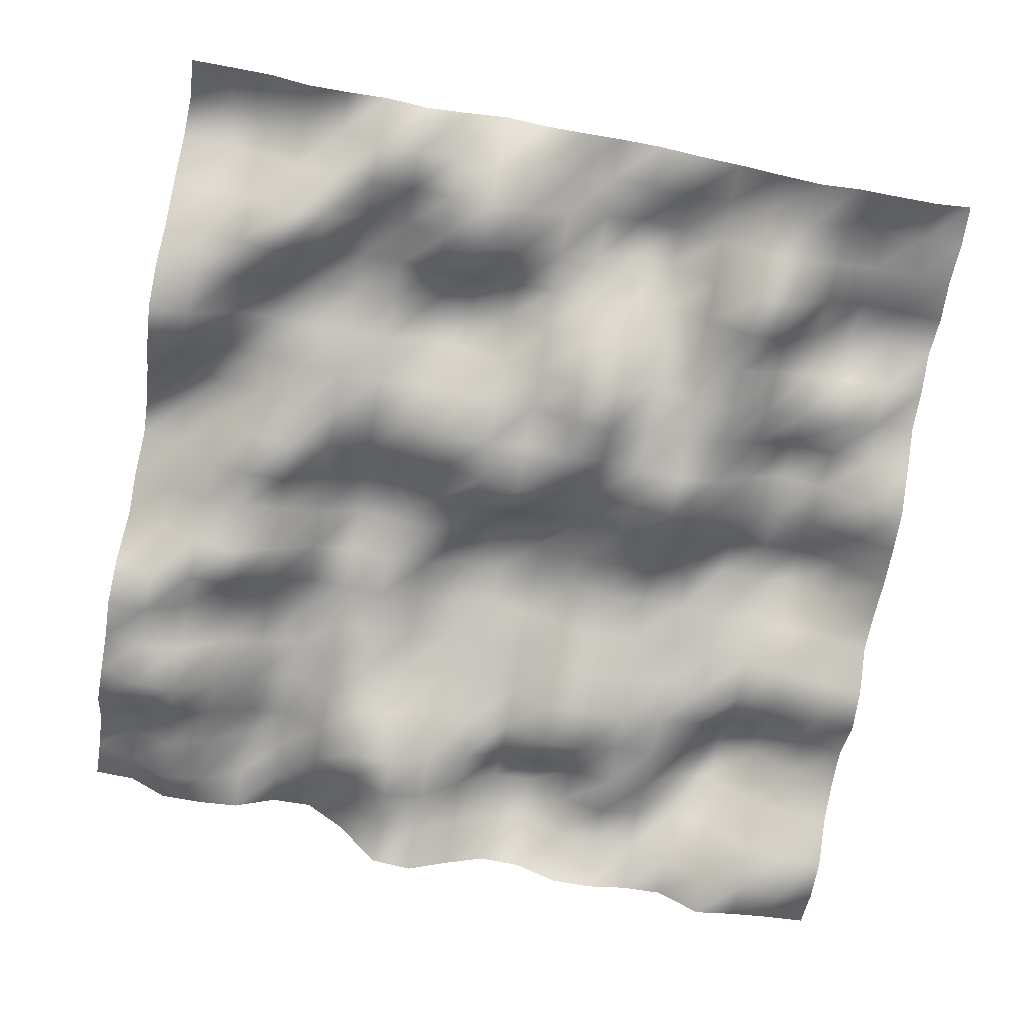
<metadata>
{"format":"obj","ext":"obj","renderer":"f3d","projection":"perspective","resolution":1024,"background":"white","views":[{"elev":-73.0,"azim":79.5,"up":"+Y"}]}
</metadata>
<code>
o TerrainMesh
v -5 -0.3201 -5
v -4.5 -0.5308 -5
v -4 -0.5588 -5
v -3.5 -0.2432 -5
v -3 -0.1584 -5
v -2.5 -0.1649 -5
v -2 -0.504 -5
v -1.5 -0.4374 -5
v -1 -0.09394 -5
v -0.5 -0.1385 -5
v 0 -0.2584 -5
v 0.5 -0.2973 -5
v 1 -0.2811 -5
v 1.5 -0.01147 -5
v 2 0.2877 -5
v 2.5 0.2889 -5
v 3 0.4149 -5
v 3.5 0.2359 -5
v 4 0.2588 -5
v 4.5 0.1226 -5
v 5 0.1395 -5
v -5 -0.3767 -4.5
v -4.5 -0.7472 -4.5
v -4 -0.5337 -4.5
v -3.5 -0.1369 -4.5
v -3 0.08009 -4.5
v -2.5 0.02461 -4.5
v -2 -0.4147 -4.5
v -1.5 -0.2777 -4.5
v -1 0.0727 -4.5
v -0.5 0.3211 -4.5
v 0 0.3377 -4.5
v 0.5 -0.109 -4.5
v 1 -0.211 -4.5
v 1.5 0.04881 -4.5
v 2 0.1422 -4.5
v 2.5 0.1842 -4.5
v 3 0.6542 -4.5
v 3.5 0.2944 -4.5
v 4 0.136 -4.5
v 4.5 0.1194 -4.5
v 5 -0.168 -4.5
v -5 -0.4641 -4
v -4.5 -0.629 -4
v -4 -0.4769 -4
v -3.5 0.06155 -4
v -3 0.5399 -4
v -2.5 0.2854 -4
v -2 -0.2464 -4
v -1.5 -0.1814 -4
v -1 0.2278 -4
v -0.5 0.7653 -4
v 0 0.6758 -4
v 0.5 0.231 -4
v 1 0.3001 -4
v 1.5 0.2021 -4
v 2 -0.1994 -4
v 2.5 0.2211 -4
v 3 0.703 -4
v 3.5 0.4217 -4
v 4 0.2957 -4
v 4.5 0.2423 -4
v 5 -0.1807 -4
v -5 -0.5921 -3.5
v -4.5 -0.4417 -3.5
v -4 0.187 -3.5
v -3.5 0.6363 -3.5
v -3 0.7586 -3.5
v -2.5 0.3356 -3.5
v -2 -0.02693 -3.5
v -1.5 0.02564 -3.5
v -1 0.4242 -3.5
v -0.5 0.602 -3.5
v 0 0.5619 -3.5
v 0.5 0.291 -3.5
v 1 0.5121 -3.5
v 1.5 0.4272 -3.5
v 2 -0.0691 -3.5
v 2.5 0.1631 -3.5
v 3 0.3314 -3.5
v 3.5 0.1353 -3.5
v 4 0.08921 -3.5
v 4.5 0.02154 -3.5
v 5 -0.1448 -3.5
v -5 -0.1947 -3
v -4.5 -0.2314 -3
v -4 0.2163 -3
v -3.5 0.48 -3
v -3 0.2141 -3
v -2.5 0.002531 -3
v -2 -0.01271 -3
v -1.5 0.1858 -3
v -1 0.2323 -3
v -0.5 0.62 -3
v 0 0.4844 -3
v 0.5 0.0219 -3
v 1 0.1217 -3
v 1.5 0.1218 -3
v 2 -0.1579 -3
v 2.5 -0.07725 -3
v 3 -0.3018 -3
v 3.5 -0.6245 -3
v 4 -0.2786 -3
v 4.5 -0.3182 -3
v 5 -0.4018 -3
v -5 -0.2242 -2.5
v -4.5 0.0351 -2.5
v -4 0.0873 -2.5
v -3.5 -0.08254 -2.5
v -3 -0.0663 -2.5
v -2.5 -0.1373 -2.5
v -2 0.04626 -2.5
v -1.5 0.1863 -2.5
v -1 0.2492 -2.5
v -0.5 0.3233 -2.5
v 0 0.07489 -2.5
v 0.5 -0.3266 -2.5
v 1 -0.3578 -2.5
v 1.5 -0.2863 -2.5
v 2 -0.5162 -2.5
v 2.5 -0.4595 -2.5
v 3 -0.6376 -2.5
v 3.5 -0.6559 -2.5
v 4 -0.2523 -2.5
v 4.5 0.06535 -2.5
v 5 -0.2136 -2.5
v -5 -0.3604 -2
v -4.5 0.1515 -2
v -4 -0.03418 -2
v -3.5 -0.1886 -2
v -3 -0.1379 -2
v -2.5 -0.2197 -2
v -2 -0.01702 -2
v -1.5 0.241 -2
v -1 0.3747 -2
v -0.5 0.1609 -2
v 0 -0.2293 -2
v 0.5 -0.5848 -2
v 1 -0.589 -2
v 1.5 -0.2985 -2
v 2 -0.2514 -2
v 2.5 -0.159 -2
v 3 -0.03728 -2
v 3.5 -0.06158 -2
v 4 0.1479 -2
v 4.5 0.2299 -2
v 5 0.03949 -2
v -5 -0.3643 -1.5
v -4.5 0.09101 -1.5
v -4 0.1619 -1.5
v -3.5 0.03907 -1.5
v -3 -0.376 -1.5
v -2.5 -0.2822 -1.5
v -2 -0.2053 -1.5
v -1.5 0.03969 -1.5
v -1 0.1943 -1.5
v -0.5 0.1182 -1.5
v 0 0.008546 -1.5
v 0.5 -0.4639 -1.5
v 1 -0.4118 -1.5
v 1.5 -0.351 -1.5
v 2 -0.04291 -1.5
v 2.5 0.1622 -1.5
v 3 0.3829 -1.5
v 3.5 0.6813 -1.5
v 4 0.5734 -1.5
v 4.5 0.2142 -1.5
v 5 0.1705 -1.5
v -5 -0.0785 -1
v -4.5 0.4389 -1
v -4 0.6307 -1
v -3.5 0.09916 -1
v -3 -0.3871 -1
v -2.5 -0.3068 -1
v -2 -0.02609 -1
v -1.5 0.1933 -1
v -1 0.4971 -1
v -0.5 0.1553 -1
v 0 0.2441 -1
v 0.5 -0.1869 -1
v 1 -0.3586 -1
v 1.5 -0.6742 -1
v 2 -0.7488 -1
v 2.5 -0.2942 -1
v 3 0.1614 -1
v 3.5 0.7507 -1
v 4 0.8036 -1
v 4.5 0.2131 -1
v 5 0.427 -1
v -5 -0.0588 -0.5
v -4.5 0.2234 -0.5
v -4 0.5887 -0.5
v -3.5 0.2123 -0.5
v -3 0.05166 -0.5
v -2.5 0.1468 -0.5
v -2 0.3327 -0.5
v -1.5 0.4237 -0.5
v -1 0.654 -0.5
v -0.5 0.4419 -0.5
v 0 0.07347 -0.5
v 0.5 -0.4384 -0.5
v 1 -0.5294 -0.5
v 1.5 -0.5599 -0.5
v 2 -0.5656 -0.5
v 2.5 -0.3067 -0.5
v 3 -0.01509 -0.5
v 3.5 0.3599 -0.5
v 4 0.5094 -0.5
v 4.5 0.4552 -0.5
v 5 0.4352 -0.5
v -5 -0.3744 0
v -4.5 -0.1377 0
v -4 0.07953 0
v -3.5 -0.125 0
v -3 0.04425 0
v -2.5 0.2257 0
v -2 0.3405 0
v -1.5 0.6206 0
v -1 0.6231 0
v -0.5 0.6888 0
v 0 0 0
v 0.5 -0.6324 0
v 1 -0.2912 0
v 1.5 -0.1888 0
v 2 -0.2482 0
v 2.5 0.03626 0
v 3 0.06844 0
v 3.5 0.04462 0
v 4 0.183 0
v 4.5 0.3649 0
v 5 0.3508 0
v -5 -0.7291 0.5
v -4.5 -0.5355 0.5
v -4 -0.4892 0.5
v -3.5 -0.3224 0.5
v -3 0.005955 0.5
v -2.5 0.217 0.5
v -2 0.3219 0.5
v -1.5 0.5293 0.5
v -1 0.6871 0.5
v -0.5 0.3592 0.5
v 0 -0.0571 0.5
v 0.5 -0.4419 0.5
v 1 -0.5075 0.5
v 1.5 -0.2522 0.5
v 2 -0.01477 0.5
v 2.5 0.3095 0.5
v 3 0.09176 0.5
v 3.5 -0.2194 0.5
v 4 -0.2078 0.5
v 4.5 -0.06005 0.5
v 5 0.3295 0.5
v -5 -0.661 1
v -4.5 -0.4944 1
v -4 -0.7054 1
v -3.5 -0.72 1
v -3 -0.2613 1
v -2.5 0.1824 1
v -2 0.284 1
v -1.5 0.3416 1
v -1 0.2178 1
v -0.5 0.2202 1
v 0 -0.00705 1
v 0.5 -0.2033 1
v 1 -0.4971 1
v 1.5 -0.2118 1
v 2 0.2952 1
v 2.5 0.523 1
v 3 -0.0674 1
v 3.5 -0.5533 1
v 4 -0.4503 1
v 4.5 -0.1897 1
v 5 0.5122 1
v -5 0.1738 1.5
v -4.5 0.01748 1.5
v -4 -0.3563 1.5
v -3.5 -0.6655 1.5
v -3 -0.3523 1.5
v -2.5 -0.1055 1.5
v -2 0.02677 1.5
v -1.5 0.1925 1.5
v -1 0.1223 1.5
v -0.5 0.411 1.5
v 0 0.2866 1.5
v 0.5 -0.1504 1.5
v 1 -0.1714 1.5
v 1.5 -0.03969 1.5
v 2 0.3688 1.5
v 2.5 0.513 1.5
v 3 -0.01669 1.5
v 3.5 -0.3049 1.5
v 4 -0.3796 1.5
v 4.5 -0.2476 1.5
v 5 0.1553 1.5
v -5 0.7059 2
v -4.5 0.2944 2
v -4 0.05349 2
v -3.5 -0.004569 2
v -3 -0.003789 2
v -2.5 0.01355 2
v -2 0.0968 2
v -1.5 0.1847 2
v -1 0.3269 2
v -0.5 0.5069 2
v 0 0.4628 2
v 0.5 0.04167 2
v 1 -0.2054 2
v 1.5 -0.1952 2
v 2 0.01702 2
v 2.5 0.2721 2
v 3 0.1056 2
v 3.5 0.04234 2
v 4 -0.2546 2
v 4.5 -0.4971 2
v 5 -0.08437 2
v -5 0.68 2.5
v -4.5 0.3703 2.5
v -4 0.4003 2.5
v -3.5 0.3335 2.5
v -3 0.446 2.5
v -2.5 0.4564 2.5
v -2 0.5294 2.5
v -1.5 0.3032 2.5
v -1 0.1691 2.5
v -0.5 0.1228 2.5
v 0 0.09581 2.5
v 0.5 -0.1113 2.5
v 1 -0.2068 2.5
v 1.5 -0.1699 2.5
v 2 -0.0262 2.5
v 2.5 0.1373 2.5
v 3 0.07598 2.5
v 3.5 -0.01148 2.5
v 4 -0.3294 2.5
v 4.5 -0.3812 2.5
v 5 0.1491 2.5
v -5 0.2947 3
v -4.5 0.3533 3
v -4 0.5963 3
v -3.5 0.233 3
v -3 0.1819 3
v -2.5 0.2023 3
v -2 0.2324 3
v -1.5 -0.2103 3
v -1 -0.2308 3
v -0.5 -0.01554 3
v 0 -0.3897 3
v 0.5 -0.4665 3
v 1 -0.1953 3
v 1.5 -0.2132 3
v 2 -0.05392 3
v 2.5 0.1413 3
v 3 -0.2141 3
v 3.5 -0.5533 3
v 4 -0.2303 3
v 4.5 0.1124 3
v 5 -0.005698 3
v -5 0.2197 3.5
v -4.5 -0.1055 3.5
v -4 0.06653 3.5
v -3.5 -0.1043 3.5
v -3 -0.2616 3.5
v -2.5 0.02704 3.5
v -2 0.1216 3.5
v -1.5 -0.5339 3.5
v -1 -0.5897 3.5
v -0.5 -0.195 3.5
v 0 -0.3473 3.5
v 0.5 -0.2293 3.5
v 1 -0.0142 3.5
v 1.5 0.1125 3.5
v 2 0.1484 3.5
v 2.5 -0.03566 3.5
v 3 -0.73 3.5
v 3.5 -0.6363 3.5
v 4 -0.1337 3.5
v 4.5 0.2357 3.5
v 5 -0.05611 3.5
v -5 0.2164 4
v -4.5 -0.2248 4
v -4 -0.2646 4
v -3.5 -0.3882 4
v -3 -0.7838 4
v -2.5 -0.5281 4
v -2 -0.1418 4
v -1.5 -0.4864 4
v -1 -0.4056 4
v -0.5 -0.164 4
v 0 -0.1035 4
v 0.5 0.1489 4
v 1 0.3662 4
v 1.5 0.09047 4
v 2 -0.04355 4
v 2.5 -0.2341 4
v 3 -0.4533 4
v 3.5 -0.1278 4
v 4 0.4768 4
v 4.5 0.6528 4
v 5 0.3152 4
v -5 0.6024 4.5
v -4.5 0.1354 4.5
v -4 0.03356 4.5
v -3.5 -0.354 4.5
v -3 -0.7236 4.5
v -2.5 -0.6378 4.5
v -2 -0.6218 4.5
v -1.5 -0.5983 4.5
v -1 -0.02168 4.5
v -0.5 0.1064 4.5
v 0 0.3692 4.5
v 0.5 0.5838 4.5
v 1 0.3341 4.5
v 1.5 -0.4082 4.5
v 2 -0.6258 4.5
v 2.5 -0.4028 4.5
v 3 -0.3394 4.5
v 3.5 0.1162 4.5
v 4 0.559 4.5
v 4.5 0.7472 4.5
v 5 0.3342 4.5
v -5 0.6309 5
v -4.5 0.4794 5
v -4 0.2465 5
v -3.5 -0.3002 5
v -3 -0.3755 5
v -2.5 -0.4177 5
v -2 -0.5971 5
v -1.5 -0.3841 5
v -1 0.2724 5
v -0.5 0.3159 5
v 0 0.6499 5
v 0.5 0.4626 5
v 1 0.1125 5
v 1.5 -0.2858 5
v 2 -0.5719 5
v 2.5 -0.4457 5
v 3 -0.03901 5
v 3.5 0.1884 5
v 4 0.5287 5
v 4.5 0.6337 5
v 5 0.3201 5
f 1 2 22
f 2 23 22
f 2 3 23
f 3 24 23
f 3 4 24
f 4 25 24
f 4 5 25
f 5 26 25
f 5 6 26
f 6 27 26
f 6 7 27
f 7 28 27
f 7 8 28
f 8 29 28
f 8 9 29
f 9 30 29
f 9 10 30
f 10 31 30
f 10 11 31
f 11 32 31
f 11 12 32
f 12 33 32
f 12 13 33
f 13 34 33
f 13 14 34
f 14 35 34
f 14 15 35
f 15 36 35
f 15 16 36
f 16 37 36
f 16 17 37
f 17 38 37
f 17 18 38
f 18 39 38
f 18 19 39
f 19 40 39
f 19 20 40
f 20 41 40
f 20 21 41
f 21 42 41
f 22 23 43
f 23 44 43
f 23 24 44
f 24 45 44
f 24 25 45
f 25 46 45
f 25 26 46
f 26 47 46
f 26 27 47
f 27 48 47
f 27 28 48
f 28 49 48
f 28 29 49
f 29 50 49
f 29 30 50
f 30 51 50
f 30 31 51
f 31 52 51
f 31 32 52
f 32 53 52
f 32 33 53
f 33 54 53
f 33 34 54
f 34 55 54
f 34 35 55
f 35 56 55
f 35 36 56
f 36 57 56
f 36 37 57
f 37 58 57
f 37 38 58
f 38 59 58
f 38 39 59
f 39 60 59
f 39 40 60
f 40 61 60
f 40 41 61
f 41 62 61
f 41 42 62
f 42 63 62
f 43 44 64
f 44 65 64
f 44 45 65
f 45 66 65
f 45 46 66
f 46 67 66
f 46 47 67
f 47 68 67
f 47 48 68
f 48 69 68
f 48 49 69
f 49 70 69
f 49 50 70
f 50 71 70
f 50 51 71
f 51 72 71
f 51 52 72
f 52 73 72
f 52 53 73
f 53 74 73
f 53 54 74
f 54 75 74
f 54 55 75
f 55 76 75
f 55 56 76
f 56 77 76
f 56 57 77
f 57 78 77
f 57 58 78
f 58 79 78
f 58 59 79
f 59 80 79
f 59 60 80
f 60 81 80
f 60 61 81
f 61 82 81
f 61 62 82
f 62 83 82
f 62 63 83
f 63 84 83
f 64 65 85
f 65 86 85
f 65 66 86
f 66 87 86
f 66 67 87
f 67 88 87
f 67 68 88
f 68 89 88
f 68 69 89
f 69 90 89
f 69 70 90
f 70 91 90
f 70 71 91
f 71 92 91
f 71 72 92
f 72 93 92
f 72 73 93
f 73 94 93
f 73 74 94
f 74 95 94
f 74 75 95
f 75 96 95
f 75 76 96
f 76 97 96
f 76 77 97
f 77 98 97
f 77 78 98
f 78 99 98
f 78 79 99
f 79 100 99
f 79 80 100
f 80 101 100
f 80 81 101
f 81 102 101
f 81 82 102
f 82 103 102
f 82 83 103
f 83 104 103
f 83 84 104
f 84 105 104
f 85 86 106
f 86 107 106
f 86 87 107
f 87 108 107
f 87 88 108
f 88 109 108
f 88 89 109
f 89 110 109
f 89 90 110
f 90 111 110
f 90 91 111
f 91 112 111
f 91 92 112
f 92 113 112
f 92 93 113
f 93 114 113
f 93 94 114
f 94 115 114
f 94 95 115
f 95 116 115
f 95 96 116
f 96 117 116
f 96 97 117
f 97 118 117
f 97 98 118
f 98 119 118
f 98 99 119
f 99 120 119
f 99 100 120
f 100 121 120
f 100 101 121
f 101 122 121
f 101 102 122
f 102 123 122
f 102 103 123
f 103 124 123
f 103 104 124
f 104 125 124
f 104 105 125
f 105 126 125
f 106 107 127
f 107 128 127
f 107 108 128
f 108 129 128
f 108 109 129
f 109 130 129
f 109 110 130
f 110 131 130
f 110 111 131
f 111 132 131
f 111 112 132
f 112 133 132
f 112 113 133
f 113 134 133
f 113 114 134
f 114 135 134
f 114 115 135
f 115 136 135
f 115 116 136
f 116 137 136
f 116 117 137
f 117 138 137
f 117 118 138
f 118 139 138
f 118 119 139
f 119 140 139
f 119 120 140
f 120 141 140
f 120 121 141
f 121 142 141
f 121 122 142
f 122 143 142
f 122 123 143
f 123 144 143
f 123 124 144
f 124 145 144
f 124 125 145
f 125 146 145
f 125 126 146
f 126 147 146
f 127 128 148
f 128 149 148
f 128 129 149
f 129 150 149
f 129 130 150
f 130 151 150
f 130 131 151
f 131 152 151
f 131 132 152
f 132 153 152
f 132 133 153
f 133 154 153
f 133 134 154
f 134 155 154
f 134 135 155
f 135 156 155
f 135 136 156
f 136 157 156
f 136 137 157
f 137 158 157
f 137 138 158
f 138 159 158
f 138 139 159
f 139 160 159
f 139 140 160
f 140 161 160
f 140 141 161
f 141 162 161
f 141 142 162
f 142 163 162
f 142 143 163
f 143 164 163
f 143 144 164
f 144 165 164
f 144 145 165
f 145 166 165
f 145 146 166
f 146 167 166
f 146 147 167
f 147 168 167
f 148 149 169
f 149 170 169
f 149 150 170
f 150 171 170
f 150 151 171
f 151 172 171
f 151 152 172
f 152 173 172
f 152 153 173
f 153 174 173
f 153 154 174
f 154 175 174
f 154 155 175
f 155 176 175
f 155 156 176
f 156 177 176
f 156 157 177
f 157 178 177
f 157 158 178
f 158 179 178
f 158 159 179
f 159 180 179
f 159 160 180
f 160 181 180
f 160 161 181
f 161 182 181
f 161 162 182
f 162 183 182
f 162 163 183
f 163 184 183
f 163 164 184
f 164 185 184
f 164 165 185
f 165 186 185
f 165 166 186
f 166 187 186
f 166 167 187
f 167 188 187
f 167 168 188
f 168 189 188
f 169 170 190
f 170 191 190
f 170 171 191
f 171 192 191
f 171 172 192
f 172 193 192
f 172 173 193
f 173 194 193
f 173 174 194
f 174 195 194
f 174 175 195
f 175 196 195
f 175 176 196
f 176 197 196
f 176 177 197
f 177 198 197
f 177 178 198
f 178 199 198
f 178 179 199
f 179 200 199
f 179 180 200
f 180 201 200
f 180 181 201
f 181 202 201
f 181 182 202
f 182 203 202
f 182 183 203
f 183 204 203
f 183 184 204
f 184 205 204
f 184 185 205
f 185 206 205
f 185 186 206
f 186 207 206
f 186 187 207
f 187 208 207
f 187 188 208
f 188 209 208
f 188 189 209
f 189 210 209
f 190 191 211
f 191 212 211
f 191 192 212
f 192 213 212
f 192 193 213
f 193 214 213
f 193 194 214
f 194 215 214
f 194 195 215
f 195 216 215
f 195 196 216
f 196 217 216
f 196 197 217
f 197 218 217
f 197 198 218
f 198 219 218
f 198 199 219
f 199 220 219
f 199 200 220
f 200 221 220
f 200 201 221
f 201 222 221
f 201 202 222
f 202 223 222
f 202 203 223
f 203 224 223
f 203 204 224
f 204 225 224
f 204 205 225
f 205 226 225
f 205 206 226
f 206 227 226
f 206 207 227
f 207 228 227
f 207 208 228
f 208 229 228
f 208 209 229
f 209 230 229
f 209 210 230
f 210 231 230
f 211 212 232
f 212 233 232
f 212 213 233
f 213 234 233
f 213 214 234
f 214 235 234
f 214 215 235
f 215 236 235
f 215 216 236
f 216 237 236
f 216 217 237
f 217 238 237
f 217 218 238
f 218 239 238
f 218 219 239
f 219 240 239
f 219 220 240
f 220 241 240
f 220 221 241
f 221 242 241
f 221 222 242
f 222 243 242
f 222 223 243
f 223 244 243
f 223 224 244
f 224 245 244
f 224 225 245
f 225 246 245
f 225 226 246
f 226 247 246
f 226 227 247
f 227 248 247
f 227 228 248
f 228 249 248
f 228 229 249
f 229 250 249
f 229 230 250
f 230 251 250
f 230 231 251
f 231 252 251
f 232 233 253
f 233 254 253
f 233 234 254
f 234 255 254
f 234 235 255
f 235 256 255
f 235 236 256
f 236 257 256
f 236 237 257
f 237 258 257
f 237 238 258
f 238 259 258
f 238 239 259
f 239 260 259
f 239 240 260
f 240 261 260
f 240 241 261
f 241 262 261
f 241 242 262
f 242 263 262
f 242 243 263
f 243 264 263
f 243 244 264
f 244 265 264
f 244 245 265
f 245 266 265
f 245 246 266
f 246 267 266
f 246 247 267
f 247 268 267
f 247 248 268
f 248 269 268
f 248 249 269
f 249 270 269
f 249 250 270
f 250 271 270
f 250 251 271
f 251 272 271
f 251 252 272
f 252 273 272
f 253 254 274
f 254 275 274
f 254 255 275
f 255 276 275
f 255 256 276
f 256 277 276
f 256 257 277
f 257 278 277
f 257 258 278
f 258 279 278
f 258 259 279
f 259 280 279
f 259 260 280
f 260 281 280
f 260 261 281
f 261 282 281
f 261 262 282
f 262 283 282
f 262 263 283
f 263 284 283
f 263 264 284
f 264 285 284
f 264 265 285
f 265 286 285
f 265 266 286
f 266 287 286
f 266 267 287
f 267 288 287
f 267 268 288
f 268 289 288
f 268 269 289
f 269 290 289
f 269 270 290
f 270 291 290
f 270 271 291
f 271 292 291
f 271 272 292
f 272 293 292
f 272 273 293
f 273 294 293
f 274 275 295
f 275 296 295
f 275 276 296
f 276 297 296
f 276 277 297
f 277 298 297
f 277 278 298
f 278 299 298
f 278 279 299
f 279 300 299
f 279 280 300
f 280 301 300
f 280 281 301
f 281 302 301
f 281 282 302
f 282 303 302
f 282 283 303
f 283 304 303
f 283 284 304
f 284 305 304
f 284 285 305
f 285 306 305
f 285 286 306
f 286 307 306
f 286 287 307
f 287 308 307
f 287 288 308
f 288 309 308
f 288 289 309
f 289 310 309
f 289 290 310
f 290 311 310
f 290 291 311
f 291 312 311
f 291 292 312
f 292 313 312
f 292 293 313
f 293 314 313
f 293 294 314
f 294 315 314
f 295 296 316
f 296 317 316
f 296 297 317
f 297 318 317
f 297 298 318
f 298 319 318
f 298 299 319
f 299 320 319
f 299 300 320
f 300 321 320
f 300 301 321
f 301 322 321
f 301 302 322
f 302 323 322
f 302 303 323
f 303 324 323
f 303 304 324
f 304 325 324
f 304 305 325
f 305 326 325
f 305 306 326
f 306 327 326
f 306 307 327
f 307 328 327
f 307 308 328
f 308 329 328
f 308 309 329
f 309 330 329
f 309 310 330
f 310 331 330
f 310 311 331
f 311 332 331
f 311 312 332
f 312 333 332
f 312 313 333
f 313 334 333
f 313 314 334
f 314 335 334
f 314 315 335
f 315 336 335
f 316 317 337
f 317 338 337
f 317 318 338
f 318 339 338
f 318 319 339
f 319 340 339
f 319 320 340
f 320 341 340
f 320 321 341
f 321 342 341
f 321 322 342
f 322 343 342
f 322 323 343
f 323 344 343
f 323 324 344
f 324 345 344
f 324 325 345
f 325 346 345
f 325 326 346
f 326 347 346
f 326 327 347
f 327 348 347
f 327 328 348
f 328 349 348
f 328 329 349
f 329 350 349
f 329 330 350
f 330 351 350
f 330 331 351
f 331 352 351
f 331 332 352
f 332 353 352
f 332 333 353
f 333 354 353
f 333 334 354
f 334 355 354
f 334 335 355
f 335 356 355
f 335 336 356
f 336 357 356
f 337 338 358
f 338 359 358
f 338 339 359
f 339 360 359
f 339 340 360
f 340 361 360
f 340 341 361
f 341 362 361
f 341 342 362
f 342 363 362
f 342 343 363
f 343 364 363
f 343 344 364
f 344 365 364
f 344 345 365
f 345 366 365
f 345 346 366
f 346 367 366
f 346 347 367
f 347 368 367
f 347 348 368
f 348 369 368
f 348 349 369
f 349 370 369
f 349 350 370
f 350 371 370
f 350 351 371
f 351 372 371
f 351 352 372
f 352 373 372
f 352 353 373
f 353 374 373
f 353 354 374
f 354 375 374
f 354 355 375
f 355 376 375
f 355 356 376
f 356 377 376
f 356 357 377
f 357 378 377
f 358 359 379
f 359 380 379
f 359 360 380
f 360 381 380
f 360 361 381
f 361 382 381
f 361 362 382
f 362 383 382
f 362 363 383
f 363 384 383
f 363 364 384
f 364 385 384
f 364 365 385
f 365 386 385
f 365 366 386
f 366 387 386
f 366 367 387
f 367 388 387
f 367 368 388
f 368 389 388
f 368 369 389
f 369 390 389
f 369 370 390
f 370 391 390
f 370 371 391
f 371 392 391
f 371 372 392
f 372 393 392
f 372 373 393
f 373 394 393
f 373 374 394
f 374 395 394
f 374 375 395
f 375 396 395
f 375 376 396
f 376 397 396
f 376 377 397
f 377 398 397
f 377 378 398
f 378 399 398
f 379 380 400
f 380 401 400
f 380 381 401
f 381 402 401
f 381 382 402
f 382 403 402
f 382 383 403
f 383 404 403
f 383 384 404
f 384 405 404
f 384 385 405
f 385 406 405
f 385 386 406
f 386 407 406
f 386 387 407
f 387 408 407
f 387 388 408
f 388 409 408
f 388 389 409
f 389 410 409
f 389 390 410
f 390 411 410
f 390 391 411
f 391 412 411
f 391 392 412
f 392 413 412
f 392 393 413
f 393 414 413
f 393 394 414
f 394 415 414
f 394 395 415
f 395 416 415
f 395 396 416
f 396 417 416
f 396 397 417
f 397 418 417
f 397 398 418
f 398 419 418
f 398 399 419
f 399 420 419
f 400 401 421
f 401 422 421
f 401 402 422
f 402 423 422
f 402 403 423
f 403 424 423
f 403 404 424
f 404 425 424
f 404 405 425
f 405 426 425
f 405 406 426
f 406 427 426
f 406 407 427
f 407 428 427
f 407 408 428
f 408 429 428
f 408 409 429
f 409 430 429
f 409 410 430
f 410 431 430
f 410 411 431
f 411 432 431
f 411 412 432
f 412 433 432
f 412 413 433
f 413 434 433
f 413 414 434
f 414 435 434
f 414 415 435
f 415 436 435
f 415 416 436
f 416 437 436
f 416 417 437
f 417 438 437
f 417 418 438
f 418 439 438
f 418 419 439
f 419 440 439
f 419 420 440
f 420 441 440

</code>
